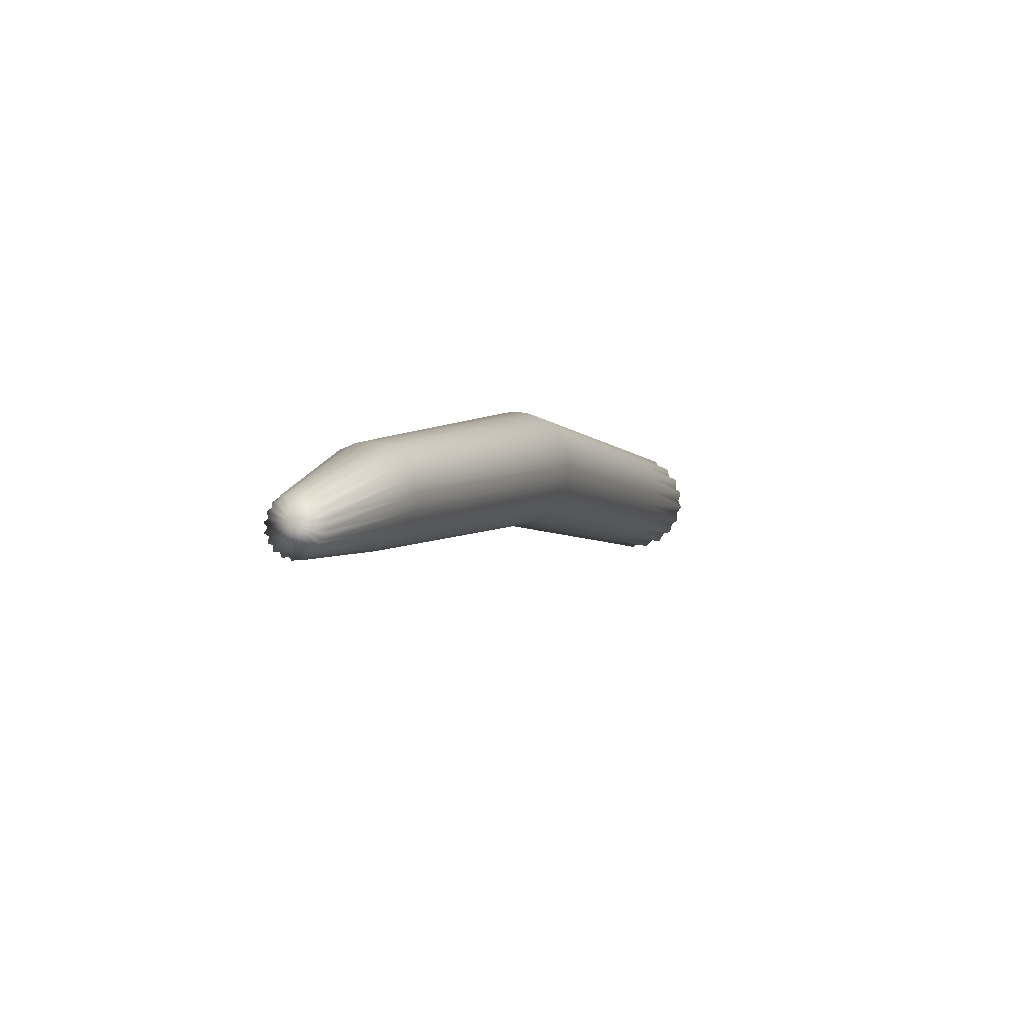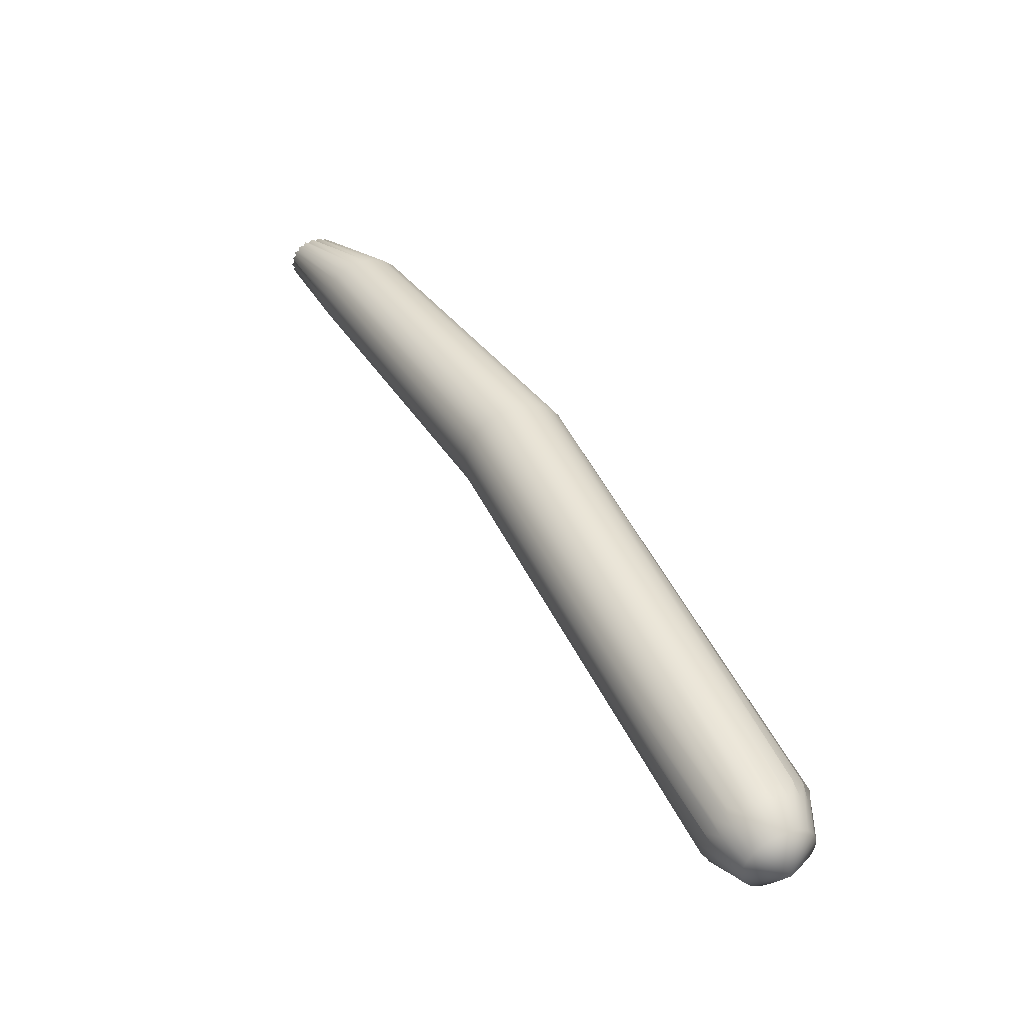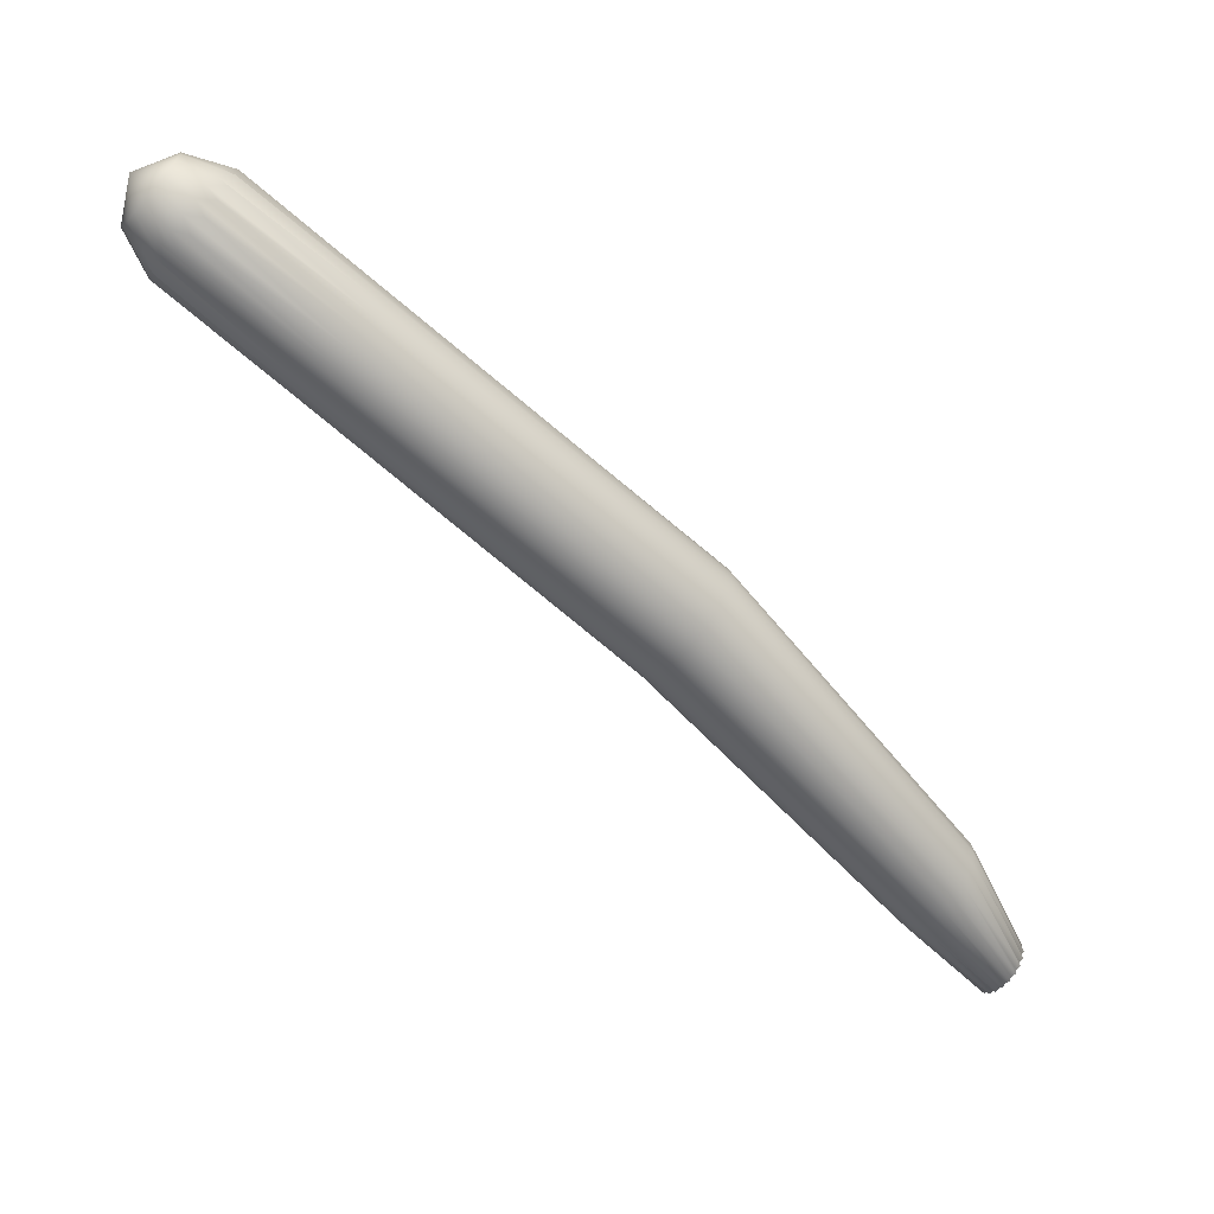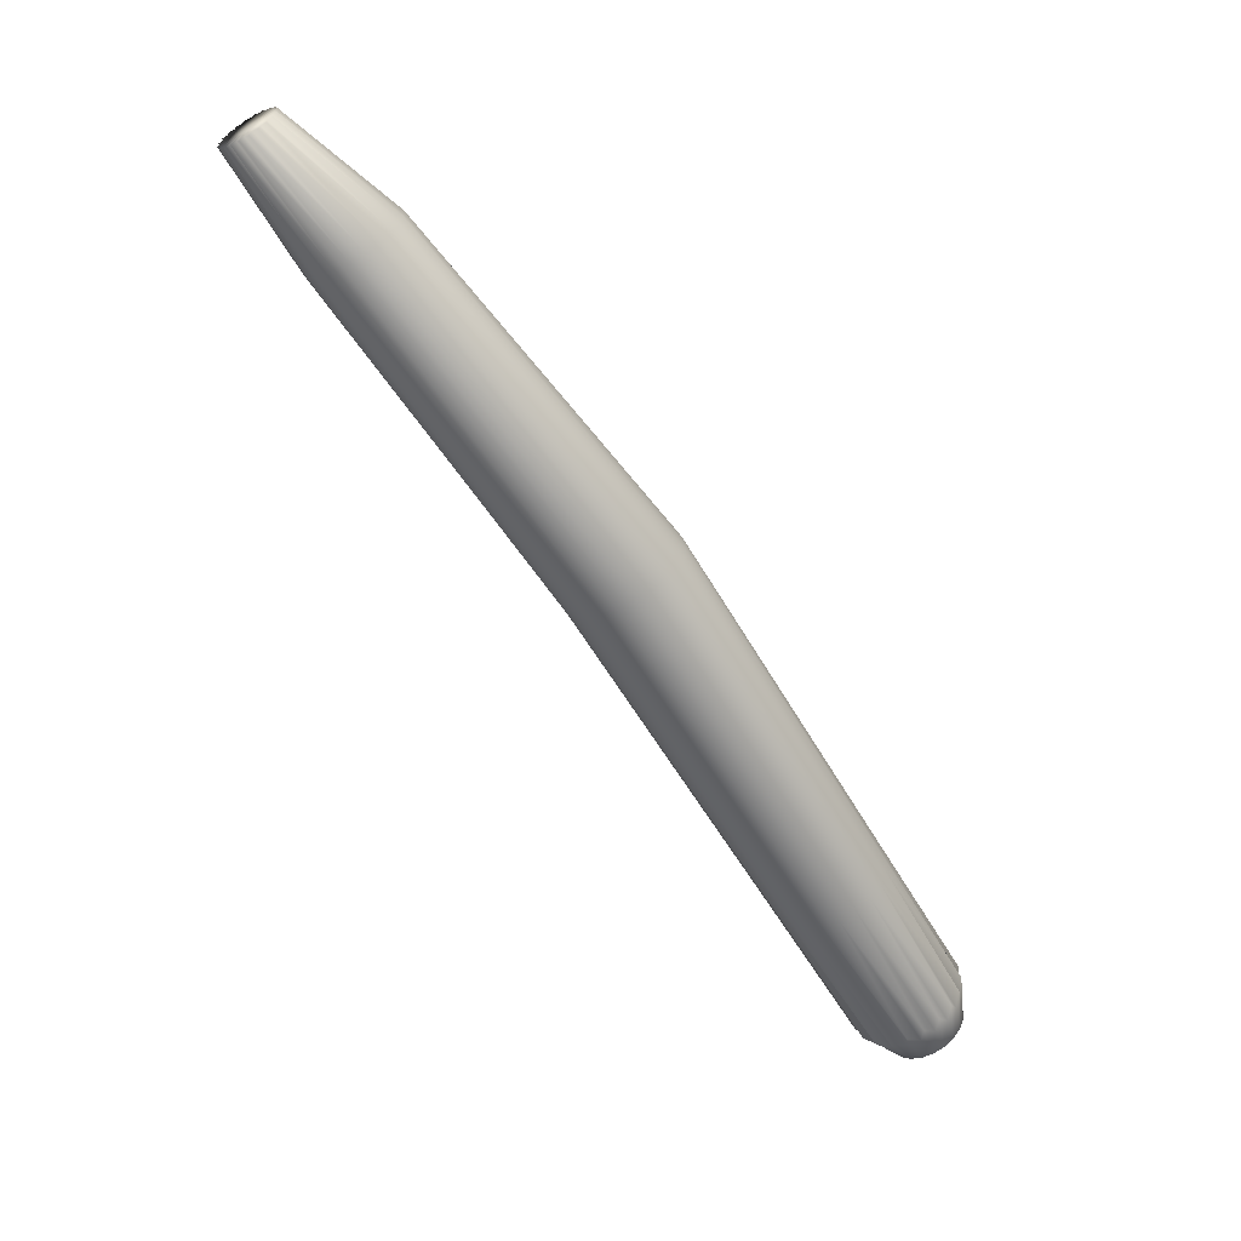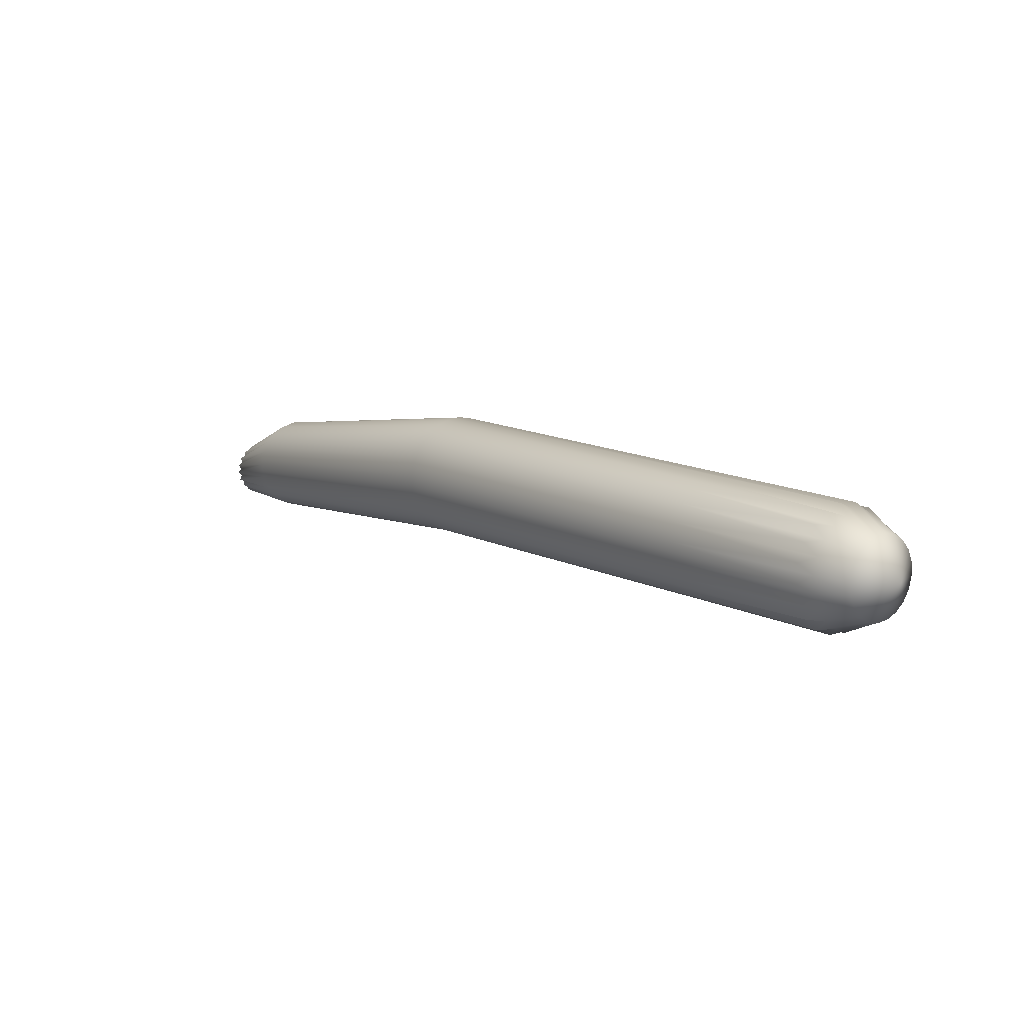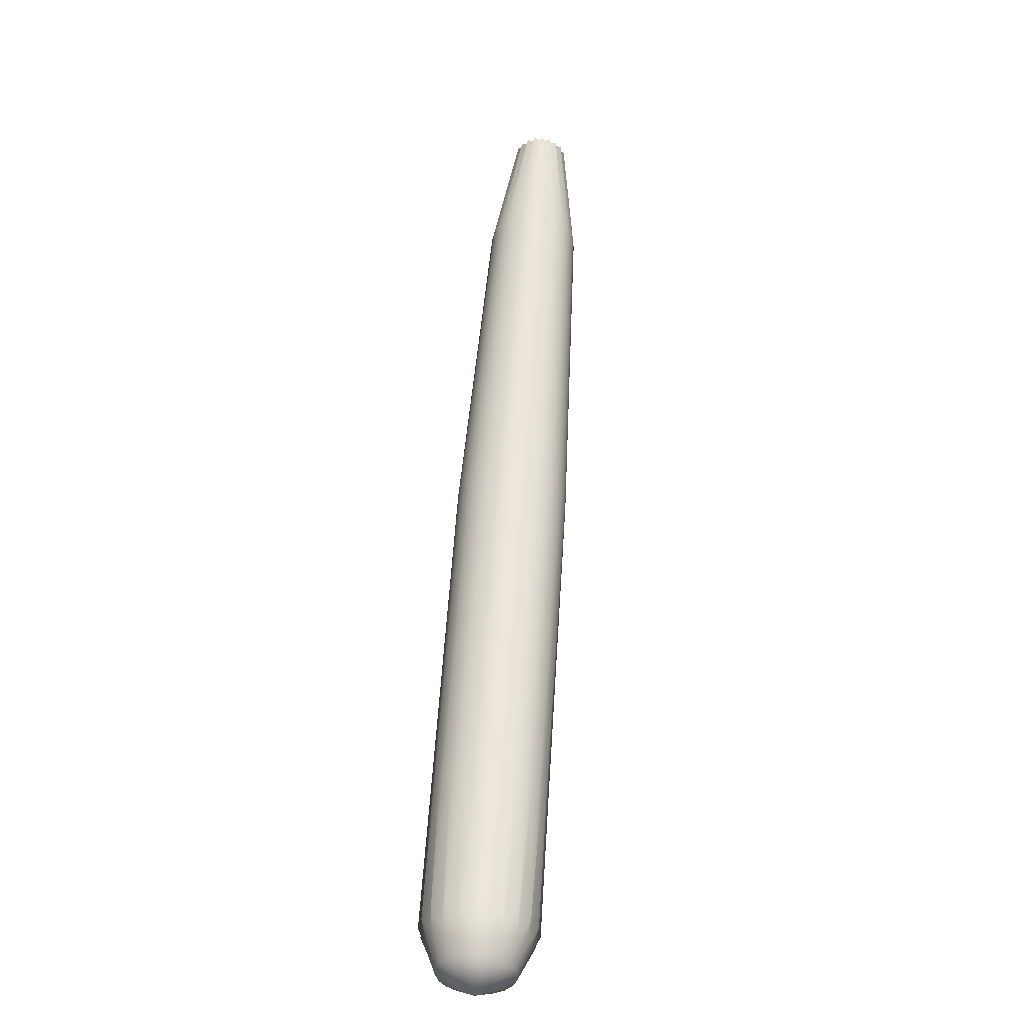
<metadata>
{"format":"obj","ext":"obj","renderer":"f3d","projection":"perspective","resolution":1024,"background":"white","views":[{"elev":52.0,"azim":29.4,"up":"+Z"},{"elev":-13.4,"azim":137.8,"up":"+Z"},{"elev":45.4,"azim":-72.3,"up":"+Y"},{"elev":53.7,"azim":124.7,"up":"+Z"},{"elev":64.8,"azim":126.7,"up":"+Y"},{"elev":-78.4,"azim":-5.3,"up":"+Z"}]}
</metadata>
<code>
g default
v -0.03809 1.334 -0.6316
v -0.04199 1.344 -0.6239
v -0.04181 1.355 -0.6157
v -0.03754 1.364 -0.608
v -0.02961 1.373 -0.6015
v -0.01881 1.379 -0.5968
v -0.006171 1.382 -0.5944
v 0.007054 1.382 -0.5945
v 0.01957 1.378 -0.5971
v 0.03016 1.372 -0.602
v 0.03778 1.364 -0.6087
v 0.04169 1.354 -0.6165
v 0.0415 1.343 -0.6246
v 0.03724 1.333 -0.6323
v 0.02931 1.325 -0.6388
v 0.0185 1.319 -0.6435
v 0.005868 1.316 -0.6459
v -0.007356 1.316 -0.6458
v -0.01988 1.319 -0.6432
v -0.03046 1.326 -0.6383
v -0.0455 1.771 -1.112
v -0.0501 1.783 -1.103
v -0.04988 1.795 -1.093
v -0.04485 1.807 -1.084
v -0.0355 1.817 -1.076
v -0.02275 1.824 -1.071
v -0.007842 1.827 -1.068
v 0.00776 1.827 -1.068
v 0.02253 1.823 -1.071
v 0.03502 1.816 -1.077
v 0.04401 1.806 -1.085
v 0.04862 1.794 -1.094
v 0.0484 1.782 -1.103
v 0.04337 1.77 -1.113
v 0.03402 1.76 -1.12
v 0.02127 1.753 -1.126
v 0.00636 1.75 -1.129
v -0.009242 1.75 -1.129
v -0.02401 1.754 -1.125
v -0.0365 1.761 -1.12
v 0.000195 1.26 -0.5559
v -0.000741 1.909 -1.252
v 0.03434 1.329 -0.6361
v 0.03582 1.555 -0.8606
v 0.04021 1.763 -1.115
v 0.02467 1.321 -0.6418
v 0.02241 1.548 -0.8664
v 0.02874 1.754 -1.122
v 0.01258 1.316 -0.6455
v 0.006727 1.544 -0.8694
v 0.01437 1.749 -1.126
v -0.000763 1.315 -0.6467
v -0.009681 1.544 -0.8692
v -0.001468 1.747 -1.128
v -0.01404 1.317 -0.6453
v -0.02521 1.548 -0.866
v -0.01724 1.749 -1.126
v -0.02596 1.322 -0.6414
v -0.03835 1.556 -0.8599
v -0.03139 1.755 -1.122
v -0.03536 1.329 -0.6354
v -0.04255 1.764 -1.115
v -0.01987 1.252 -0.562
v -0.02194 1.257 -0.5579
v -0.02184 1.263 -0.5536
v -0.01958 1.268 -0.5495
v -0.01539 1.273 -0.546
v -0.009671 1.276 -0.5435
v -0.002988 1.277 -0.5423
v 0.004006 1.277 -0.5423
v 0.01063 1.275 -0.5437
v 0.01623 1.272 -0.5463
v 0.02026 1.268 -0.5498
v 0.02233 1.262 -0.5539
v 0.02223 1.257 -0.5583
v 0.01997 1.252 -0.5623
v 0.01578 1.247 -0.5658
v 0.01006 1.244 -0.5683
v 0.003379 1.242 -0.5695
v -0.003616 1.243 -0.5695
v -0.01024 1.244 -0.5681
v -0.01584 1.248 -0.5655
v -0.0446 1.877 -1.221
v -0.04051 1.866 -1.229
v -0.04441 1.887 -1.213
v -0.03994 1.898 -1.204
v -0.03163 1.907 -1.198
v -0.0203 1.913 -1.193
v -0.007051 1.916 -1.19
v 0.006812 1.916 -1.19
v 0.01994 1.912 -1.193
v 0.03104 1.906 -1.198
v 0.03902 1.897 -1.205
v 0.04312 1.886 -1.213
v 0.04292 1.876 -1.222
v 0.03845 1.865 -1.23
v 0.03015 1.856 -1.237
v 0.01881 1.85 -1.242
v 0.005569 1.847 -1.244
v -0.008294 1.847 -1.244
v -0.02142 1.851 -1.241
v -0.03252 1.857 -1.236
v -0.04131 1.339 -0.628
v -0.05266 1.579 -0.842
v -0.04961 1.775 -1.106
v -0.04781 1.566 -0.8516
v -0.04322 1.349 -0.6198
v -0.05242 1.592 -0.8319
v -0.05189 1.788 -1.096
v -0.04093 1.36 -0.6116
v -0.04713 1.604 -0.8223
v -0.04916 1.8 -1.086
v -0.03464 1.369 -0.6043
v -0.0373 1.614 -0.8142
v -0.0417 1.811 -1.077
v -0.02498 1.377 -0.5985
v -0.02389 1.622 -0.8084
v -0.03022 1.82 -1.071
v -0.01288 1.381 -0.5948
v -0.008209 1.626 -0.8054
v -0.01586 1.826 -1.066
v 0.00046 1.383 -0.5936
v 0.008199 1.625 -0.8056
v -1.5e-05 1.827 -1.065
v 0.01374 1.381 -0.595
v 0.02373 1.621 -0.8088
v 0.01576 1.825 -1.067
v 0.02566 1.376 -0.5989
v 0.03687 1.613 -0.8149
v 0.02991 1.819 -1.071
v 0.03506 1.368 -0.6049
v 0.04633 1.603 -0.8231
v 0.04107 1.81 -1.078
v 0.041 1.359 -0.6123
v 0.05117 1.591 -0.8328
v 0.04813 1.799 -1.087
v 0.04292 1.348 -0.6205
v 0.05094 1.578 -0.8429
v 0.05041 1.786 -1.097
v 0.04063 1.338 -0.6287
v 0.04565 1.565 -0.8525
v 0.04768 1.774 -1.107
v -0.05085 1.572 -0.8469
v -0.05318 1.585 -0.8369
v -0.05038 1.598 -0.827
v -0.04273 1.609 -0.818
v -0.03096 1.618 -0.811
v -0.01624 1.624 -0.8065
v 4e-06 1.626 -0.8051
v 0.01617 1.624 -0.8068
v 0.03069 1.618 -0.8115
v 0.04212 1.608 -0.8188
v 0.04936 1.597 -0.8278
v 0.0517 1.584 -0.8378
v 0.0489 1.571 -0.8478
v 0.04125 1.56 -0.8567
v 0.02948 1.551 -0.8638
v 0.01476 1.545 -0.8682
v -0.001486 1.543 -0.8697
v -0.01766 1.546 -0.868
v -0.03217 1.552 -0.8632
v -0.0436 1.561 -0.856
v -0.02426 1.254 -0.5606
v -0.0254 1.26 -0.5557
v -0.02403 1.266 -0.5508
v -0.0203 1.272 -0.5465
v -0.01455 1.276 -0.543
v -0.007368 1.279 -0.5408
v 0.000559 1.28 -0.5401
v 0.00845 1.279 -0.541
v 0.01553 1.276 -0.5433
v 0.02111 1.272 -0.5468
v 0.02465 1.266 -0.5512
v 0.02579 1.26 -0.5561
v 0.02442 1.253 -0.561
v 0.02069 1.248 -0.5653
v 0.01494 1.243 -0.5688
v 0.007759 1.241 -0.571
v -0.000168 1.24 -0.5717
v -0.008059 1.241 -0.5708
v -0.01514 1.244 -0.5685
v -0.02072 1.248 -0.565
v -0.04921 1.862 -1.217
v -0.05147 1.875 -1.207
v -0.04876 1.887 -1.198
v -0.04136 1.898 -1.189
v -0.02997 1.907 -1.182
v -0.01573 1.912 -1.178
v -2.1e-05 1.914 -1.176
v 0.01562 1.912 -1.178
v 0.02966 1.906 -1.183
v 0.04072 1.897 -1.19
v 0.04772 1.886 -1.198
v 0.04999 1.873 -1.208
v 0.04728 1.861 -1.218
v 0.03987 1.85 -1.226
v 0.02849 1.841 -1.233
v 0.01425 1.836 -1.238
v -0.001462 1.834 -1.239
v -0.0171 1.836 -1.237
v -0.03114 1.842 -1.233
v -0.0422 1.851 -1.226
v -0.03116 1.886 -1.247
v -0.03429 1.894 -1.241
v -0.03414 1.902 -1.234
v -0.03072 1.91 -1.228
v -0.02437 1.917 -1.223
v -0.0157 1.921 -1.219
v -0.005568 1.924 -1.217
v 0.005037 1.924 -1.217
v 0.01508 1.921 -1.219
v 0.02357 1.916 -1.223
v 0.02968 1.909 -1.228
v 0.03281 1.901 -1.235
v 0.03266 1.893 -1.241
v 0.02924 1.885 -1.247
v 0.02289 1.878 -1.253
v 0.01422 1.873 -1.256
v 0.004086 1.871 -1.258
v -0.006519 1.871 -1.258
v -0.01656 1.874 -1.256
v -0.02505 1.879 -1.252
g Straight_Stick_Tail
f 1 103 143 106
f 103 2 104 143
f 143 104 22 105
f 106 143 105 21
f 2 107 144 104
f 107 3 108 144
f 144 108 23 109
f 104 144 109 22
f 3 110 145 108
f 110 4 111 145
f 145 111 24 112
f 108 145 112 23
f 4 113 146 111
f 113 5 114 146
f 146 114 25 115
f 111 146 115 24
f 5 116 147 114
f 116 6 117 147
f 147 117 26 118
f 114 147 118 25
f 6 119 148 117
f 119 7 120 148
f 148 120 27 121
f 117 148 121 26
f 7 122 149 120
f 122 8 123 149
f 149 123 28 124
f 120 149 124 27
f 8 125 150 123
f 125 9 126 150
f 150 126 29 127
f 123 150 127 28
f 9 128 151 126
f 128 10 129 151
f 151 129 30 130
f 126 151 130 29
f 10 131 152 129
f 131 11 132 152
f 152 132 31 133
f 129 152 133 30
f 11 134 153 132
f 134 12 135 153
f 153 135 32 136
f 132 153 136 31
f 12 137 154 135
f 137 13 138 154
f 154 138 33 139
f 135 154 139 32
f 13 140 155 138
f 140 14 141 155
f 155 141 34 142
f 138 155 142 33
f 14 43 156 141
f 43 15 44 156
f 156 44 35 45
f 141 156 45 34
f 15 46 157 44
f 46 16 47 157
f 157 47 36 48
f 44 157 48 35
f 16 49 158 47
f 49 17 50 158
f 158 50 37 51
f 47 158 51 36
f 17 52 159 50
f 52 18 53 159
f 159 53 38 54
f 50 159 54 37
f 18 55 160 53
f 55 19 56 160
f 160 56 39 57
f 53 160 57 38
f 19 58 161 56
f 58 20 59 161
f 161 59 40 60
f 56 161 60 39
f 20 61 162 59
f 61 1 106 162
f 162 106 21 62
f 59 162 62 40
f 2 103 163 64
f 1 63 163 103
f 41 64 163 63
f 3 107 164 65
f 2 64 164 107
f 41 65 164 64
f 4 110 165 66
f 3 65 165 110
f 41 66 165 65
f 5 113 166 67
f 4 66 166 113
f 41 67 166 66
f 6 116 167 68
f 5 67 167 116
f 41 68 167 67
f 7 119 168 69
f 6 68 168 119
f 41 69 168 68
f 8 122 169 70
f 7 69 169 122
f 41 70 169 69
f 9 125 170 71
f 8 70 170 125
f 41 71 170 70
f 10 128 171 72
f 9 71 171 128
f 41 72 171 71
f 11 131 172 73
f 10 72 172 131
f 41 73 172 72
f 12 134 173 74
f 11 73 173 134
f 41 74 173 73
f 13 137 174 75
f 12 74 174 137
f 41 75 174 74
f 14 140 175 76
f 13 75 175 140
f 41 76 175 75
f 15 43 176 77
f 14 76 176 43
f 41 77 176 76
f 16 46 177 78
f 15 77 177 46
f 41 78 177 77
f 17 49 178 79
f 16 78 178 49
f 41 79 178 78
f 18 52 179 80
f 17 79 179 52
f 41 80 179 79
f 19 55 180 81
f 18 80 180 55
f 41 81 180 80
f 20 58 181 82
f 19 81 181 58
f 41 82 181 81
f 1 61 182 63
f 20 82 182 61
f 41 63 182 82
f 21 105 183 84
f 22 83 183 105
f 42 203 204
f 22 109 184 83
f 23 85 184 109
f 42 204 205
f 23 112 185 85
f 24 86 185 112
f 42 205 206
f 24 115 186 86
f 25 87 186 115
f 42 206 207
f 25 118 187 87
f 26 88 187 118
f 42 207 208
f 26 121 188 88
f 27 89 188 121
f 42 208 209
f 27 124 189 89
f 28 90 189 124
f 42 209 210
f 28 127 190 90
f 29 91 190 127
f 42 210 211
f 29 130 191 91
f 30 92 191 130
f 42 211 212
f 30 133 192 92
f 31 93 192 133
f 42 212 213
f 31 136 193 93
f 32 94 193 136
f 42 213 214
f 32 139 194 94
f 33 95 194 139
f 42 214 215
f 33 142 195 95
f 34 96 195 142
f 42 215 216
f 34 45 196 96
f 35 97 196 45
f 42 216 217
f 35 48 197 97
f 36 98 197 48
f 42 217 218
f 36 51 198 98
f 37 99 198 51
f 42 218 219
f 37 54 199 99
f 38 100 199 54
f 42 219 220
f 38 57 200 100
f 39 101 200 57
f 42 220 221
f 39 60 201 101
f 40 102 201 60
f 42 221 222
f 40 62 202 102
f 21 84 202 62
f 42 222 203
f 204 203 84 183 83
f 205 204 83 184 85
f 206 205 85 185 86
f 207 206 86 186 87
f 208 207 87 187 88
f 209 208 88 188 89
f 210 209 89 189 90
f 211 210 90 190 91
f 212 211 91 191 92
f 213 212 92 192 93
f 214 213 93 193 94
f 215 214 94 194 95
f 216 215 95 195 96
f 217 216 96 196 97
f 218 217 97 197 98
f 219 218 98 198 99
f 220 219 99 199 100
f 221 220 100 200 101
f 222 221 101 201 102
f 203 222 102 202 84

</code>
